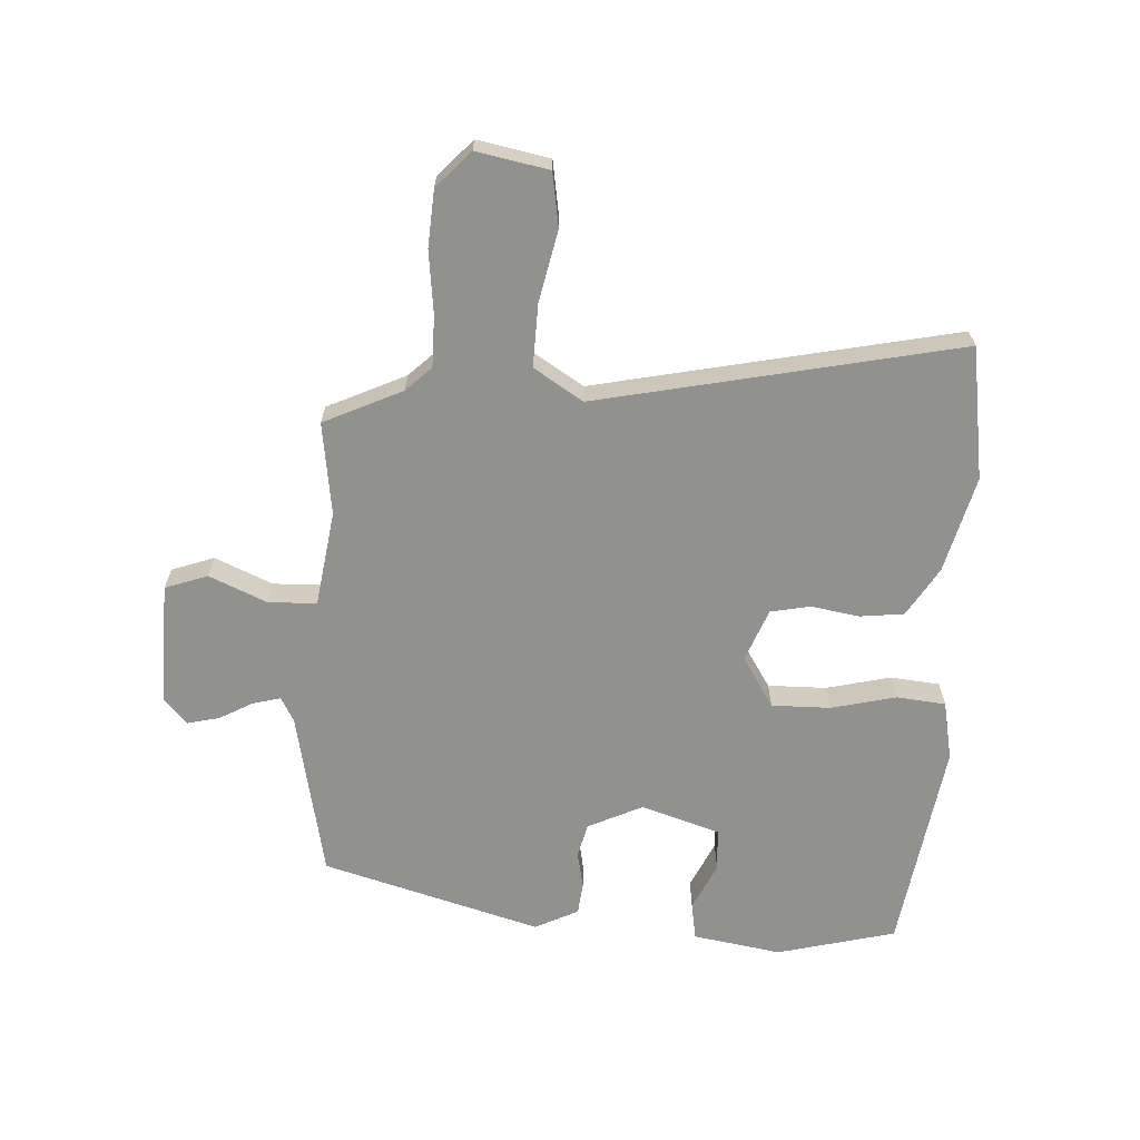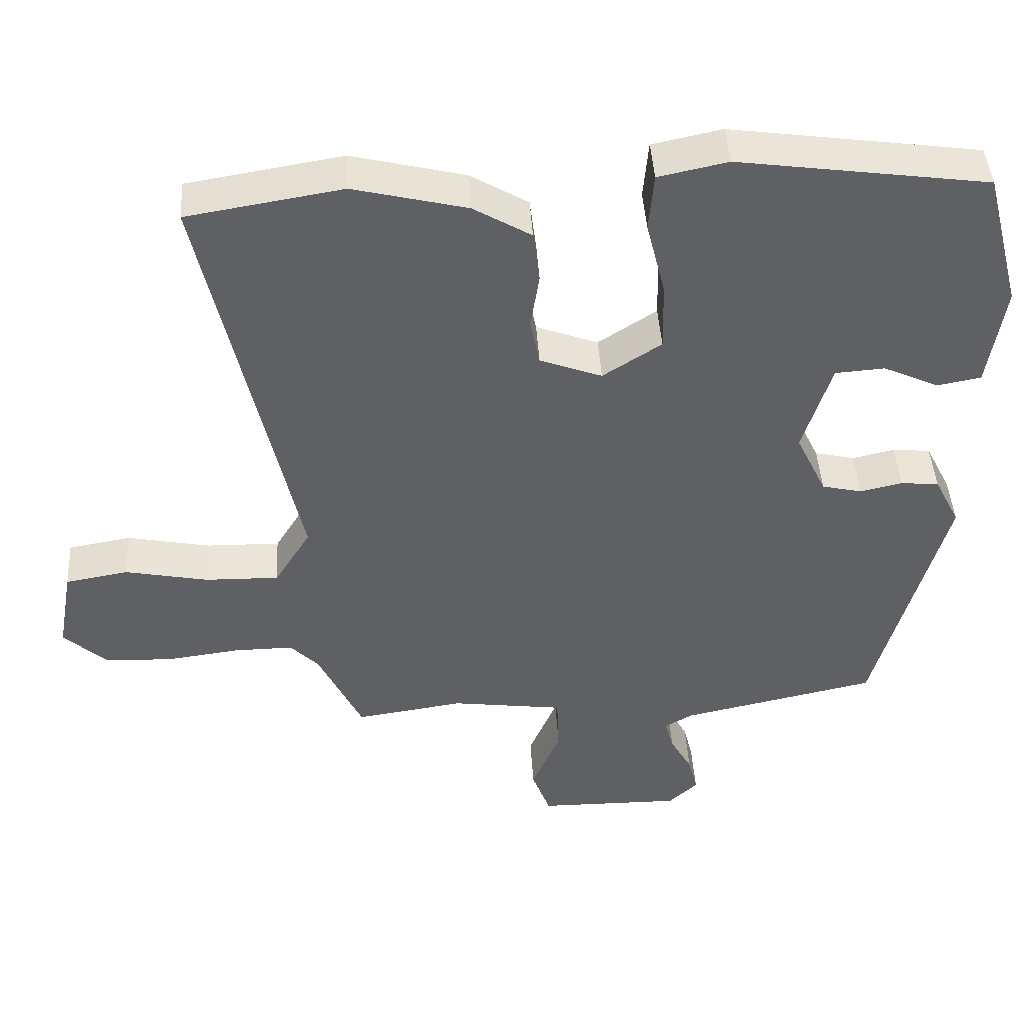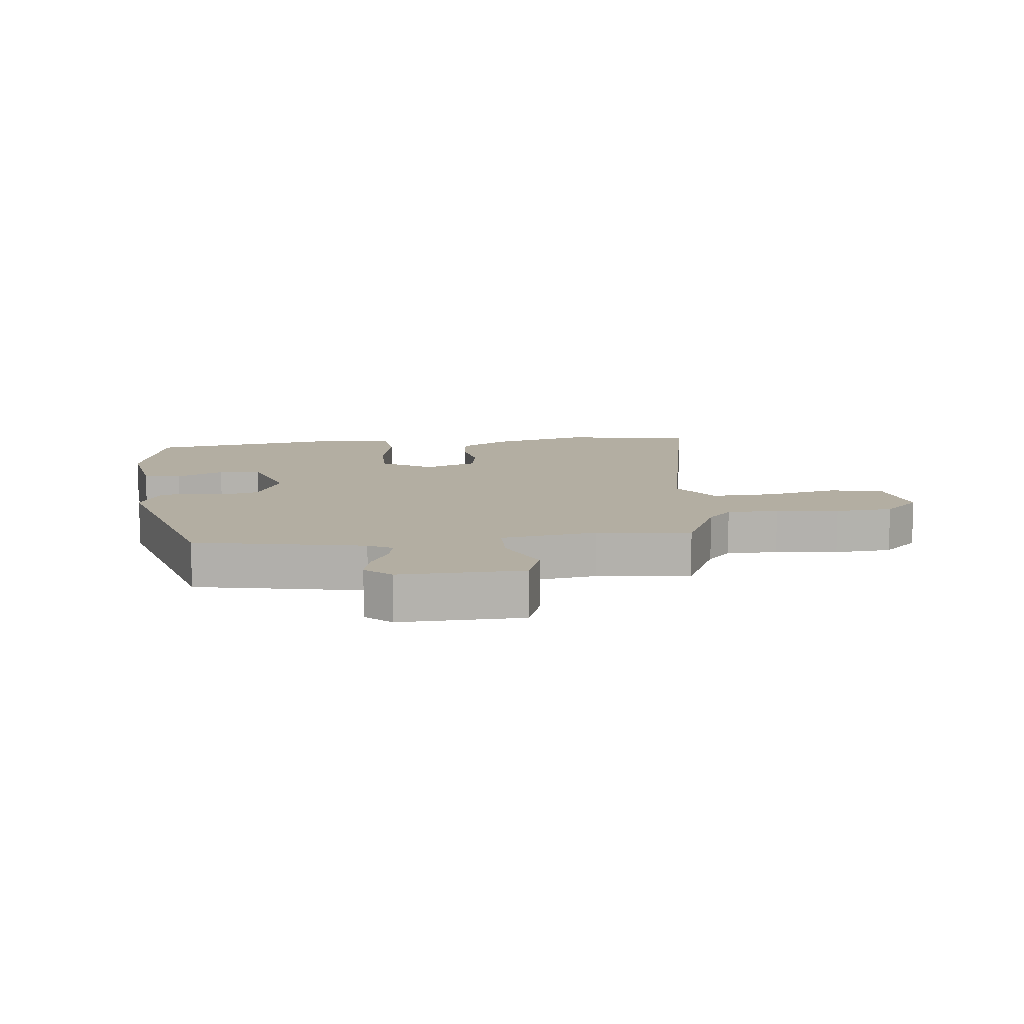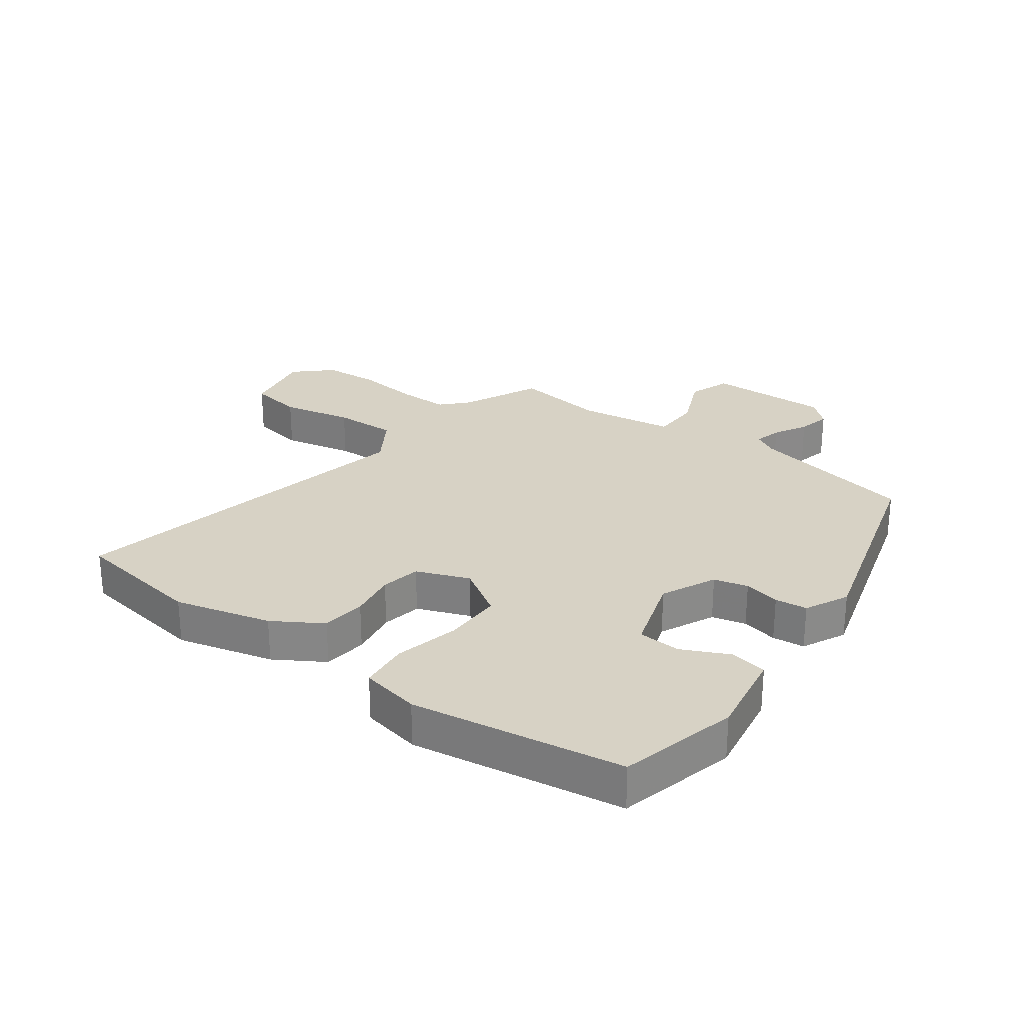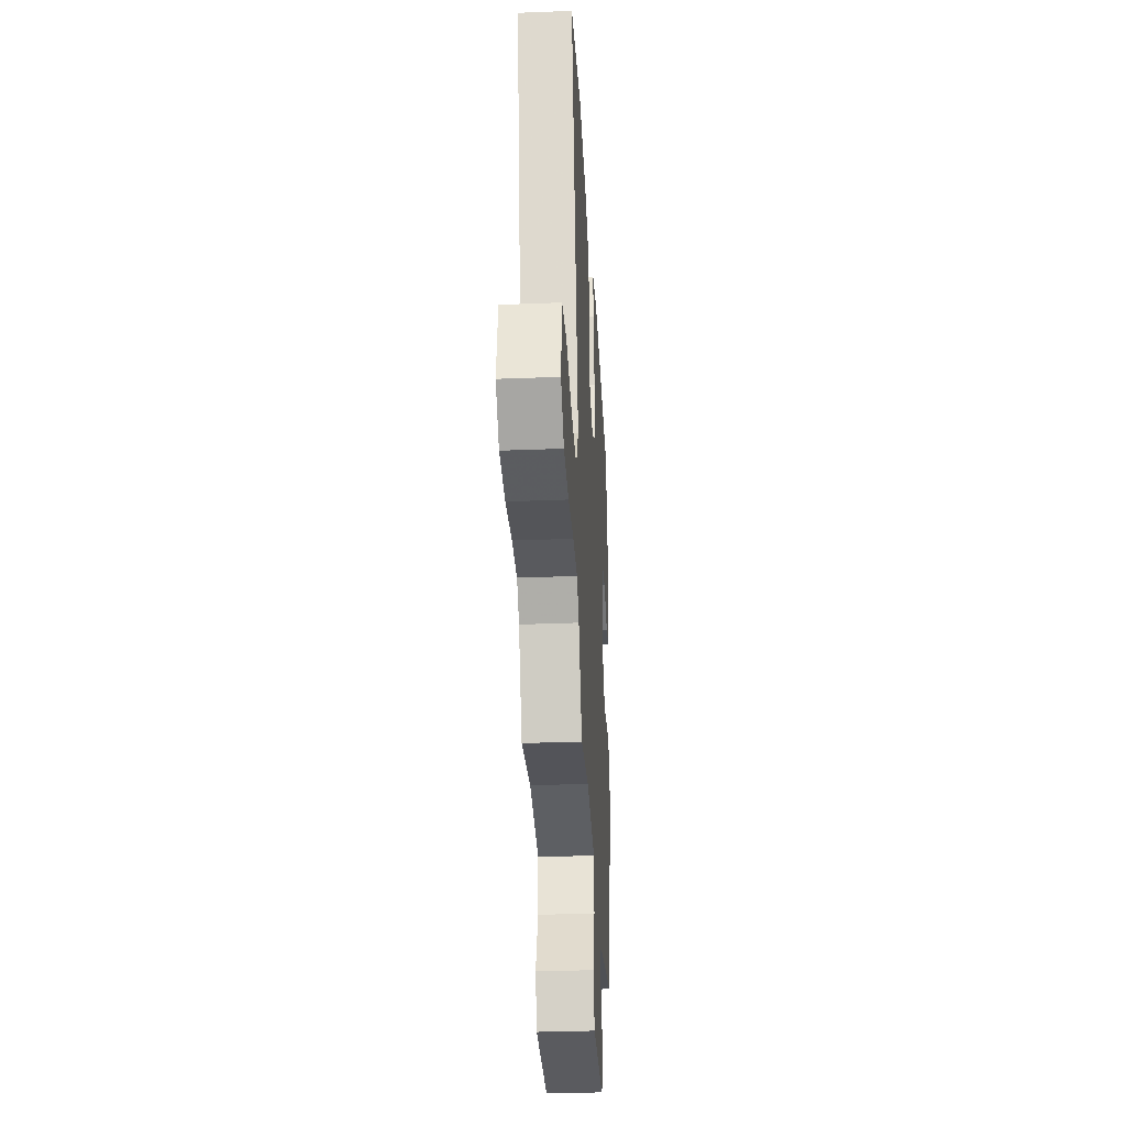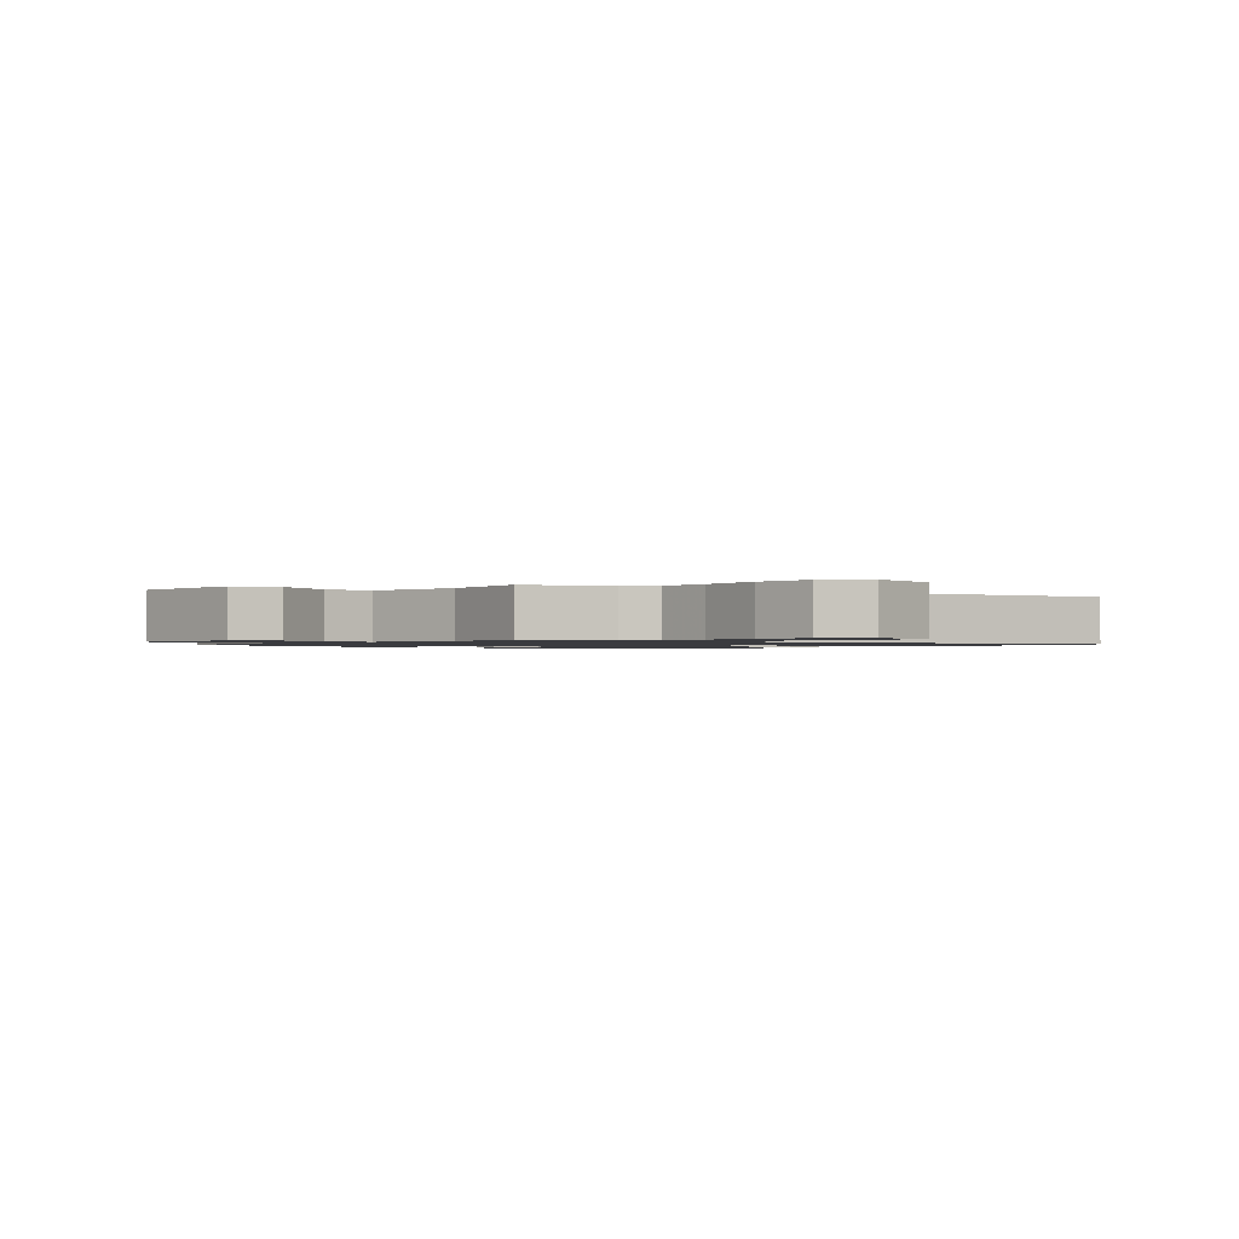
<metadata>
{"format":"obj","ext":"obj","renderer":"f3d","projection":"perspective","resolution":1024,"background":"white","views":[{"elev":-65.9,"azim":-93.8,"up":"+Y"},{"elev":44.3,"azim":-3.5,"up":"+Z"},{"elev":10.8,"azim":172.6,"up":"+Y"},{"elev":27.3,"azim":35.6,"up":"+Y"},{"elev":-32.2,"azim":-86.8,"up":"+Z"},{"elev":-1.2,"azim":-132.2,"up":"+Y"}]}
</metadata>
<code>
v 0.444 0.07 0.492
v 0.494 0.07 0.302
v 0.472 0.07 0.16
v 0.412 0.07 0.149
v 0.336 0.07 0.184
v 0.268 0.07 0.179
v 0.229 0.07 0.052
v 0.271 0.07 -0.035
v 0.326 0.07 -0.048
v 0.384 0.07 -0.035
v 0.436 0.07 -0.04
v 0.471 0.07 -0.109
v 0.375 0.07 -0.461
v 0.107 0.07 -0.519
v 0.068 0.07 -0.541
v 0.08 0.07 -0.585
v 0.11 0.07 -0.638
v 0.123 0.07 -0.69
v 0.083 0.07 -0.727
v -0.114 0.07 -0.725
v -0.139 0.07 -0.657
v -0.1 0.07 -0.564
v -0.103 0.07 -0.486
v -0.257 0.07 -0.465
v -0.405 0.07 -0.487
v -0.465 0.07 -0.362
v -0.504 0.07 -0.322
v -0.586 0.07 -0.323
v -0.686 0.07 -0.336
v -0.778 0.07 -0.331
v -0.836 0.07 -0.278
v -0.815 0.07 -0.162
v -0.729 0.07 -0.147
v -0.615 0.07 -0.17
v -0.514 0.07 -0.172
v -0.465 0.07 -0.092
v -0.592 0.07 0.485
v -0.38 0.07 0.52
v -0.225 0.07 0.482
v -0.146 0.07 0.435
v -0.137 0.07 0.364
v -0.149 0.07 0.287
v -0.136 0.07 0.223
v -0.051 0.07 0.191
v 0.029 0.07 0.243
v 0.027 0.07 0.337
v 0.001 0.07 0.441
v 0.008 0.07 0.52
v 0.103 0.07 0.54
v 0.444 0 0.492
v 0.494 0 0.302
v 0.472 0 0.16
v 0.412 0 0.149
v 0.336 0 0.184
v 0.268 0 0.179
v 0.229 0 0.052
v 0.271 0 -0.035
v 0.326 0 -0.048
v 0.384 0 -0.035
v 0.436 0 -0.04
v 0.471 0 -0.109
v 0.375 0 -0.461
v 0.107 0 -0.519
v 0.068 0 -0.541
v 0.08 0 -0.585
v 0.11 0 -0.638
v 0.123 0 -0.69
v 0.083 0 -0.727
v -0.114 0 -0.725
v -0.139 0 -0.657
v -0.1 0 -0.564
v -0.103 0 -0.486
v -0.257 0 -0.465
v -0.405 0 -0.487
v -0.465 0 -0.362
v -0.504 0 -0.322
v -0.586 0 -0.323
v -0.686 0 -0.336
v -0.778 0 -0.331
v -0.836 0 -0.278
v -0.815 0 -0.162
v -0.729 0 -0.147
v -0.615 0 -0.17
v -0.514 0 -0.172
v -0.465 0 -0.092
v -0.592 0 0.485
v -0.38 0 0.52
v -0.225 0 0.482
v -0.146 0 0.435
v -0.137 0 0.364
v -0.149 0 0.287
v -0.136 0 0.223
v -0.051 0 0.191
v 0.029 0 0.243
v 0.027 0 0.337
v 0.001 0 0.441
v 0.008 0 0.52
v 0.103 0 0.54
f 46 47 48 49
f 45 46 49 1
f 44 45 1 2
f 39 40 41 42
f 39 42 43
f 36 37 38 39
f 36 39 43
f 35 36 43 44
f 31 32 33 34
f 31 34 35
f 28 29 30 31
f 27 28 31 35
f 26 27 35 44
f 24 25 26 44
f 19 20 21 22
f 19 22 23
f 16 17 18 19
f 15 16 19 23
f 14 15 23
f 13 14 23
f 9 10 11 12
f 8 9 12 13
f 7 8 13 23
f 2 3 4 5
f 2 5 6
f 44 2 6
f 23 24 44
f 6 7 23 44
f 98 97 96 95
f 50 98 95 94
f 51 50 94 93
f 91 90 89 88
f 92 91 88
f 88 87 86 85
f 92 88 85
f 93 92 85 84
f 83 82 81 80
f 84 83 80
f 80 79 78 77
f 84 80 77 76
f 93 84 76 75
f 93 75 74 73
f 71 70 69 68
f 72 71 68
f 68 67 66 65
f 72 68 65 64
f 72 64 63
f 72 63 62
f 61 60 59 58
f 62 61 58 57
f 72 62 57 56
f 54 53 52 51
f 55 54 51
f 55 51 93
f 93 73 72
f 93 72 56 55
f 1 50 51 2
f 2 51 52 3
f 3 52 53 4
f 4 53 54 5
f 5 54 55 6
f 6 55 56 7
f 7 56 57 8
f 8 57 58 9
f 9 58 59 10
f 10 59 60 11
f 11 60 61 12
f 12 61 62 13
f 13 62 63 14
f 14 63 64 15
f 15 64 65 16
f 16 65 66 17
f 17 66 67 18
f 18 67 68 19
f 19 68 69 20
f 20 69 70 21
f 21 70 71 22
f 22 71 72 23
f 23 72 73 24
f 24 73 74 25
f 25 74 75 26
f 26 75 76 27
f 27 76 77 28
f 28 77 78 29
f 29 78 79 30
f 30 79 80 31
f 31 80 81 32
f 32 81 82 33
f 33 82 83 34
f 34 83 84 35
f 35 84 85 36
f 36 85 86 37
f 37 86 87 38
f 38 87 88 39
f 39 88 89 40
f 40 89 90 41
f 41 90 91 42
f 42 91 92 43
f 43 92 93 44
f 44 93 94 45
f 45 94 95 46
f 46 95 96 47
f 47 96 97 48
f 48 97 98 49
f 49 98 50 1

</code>
